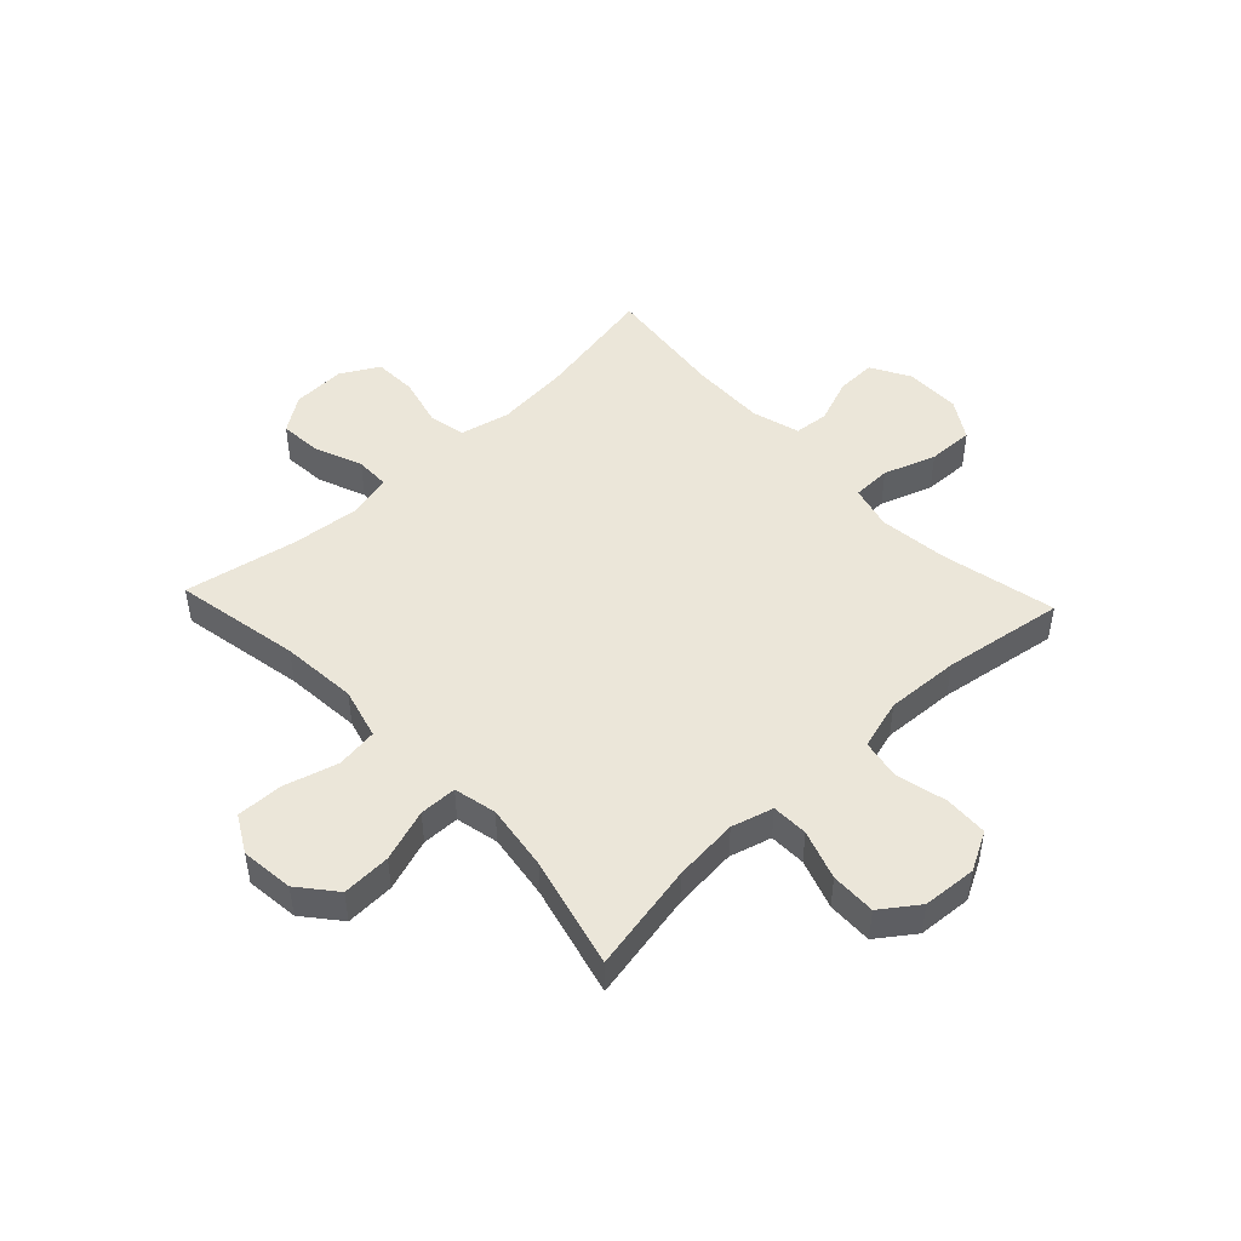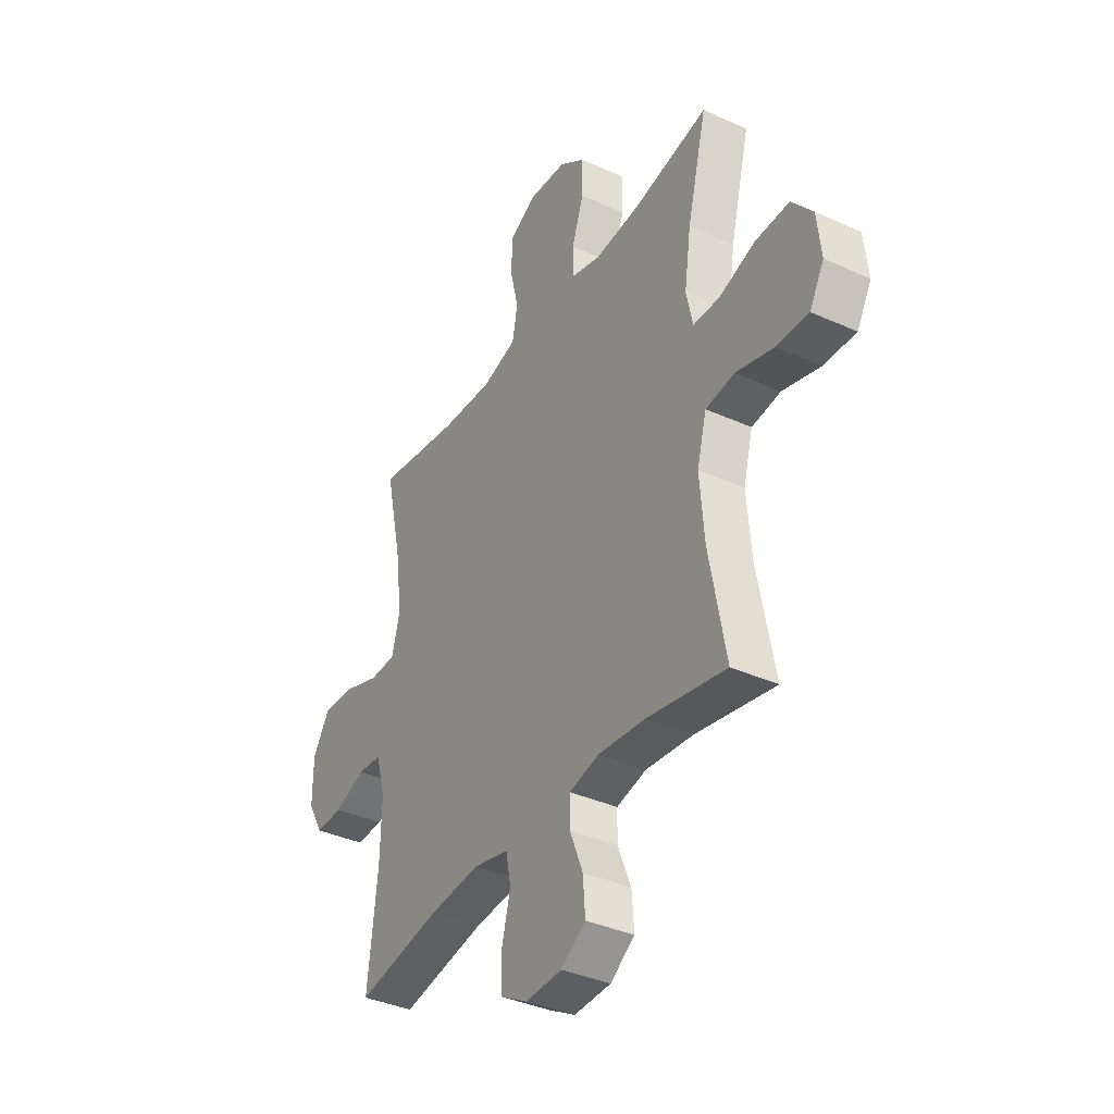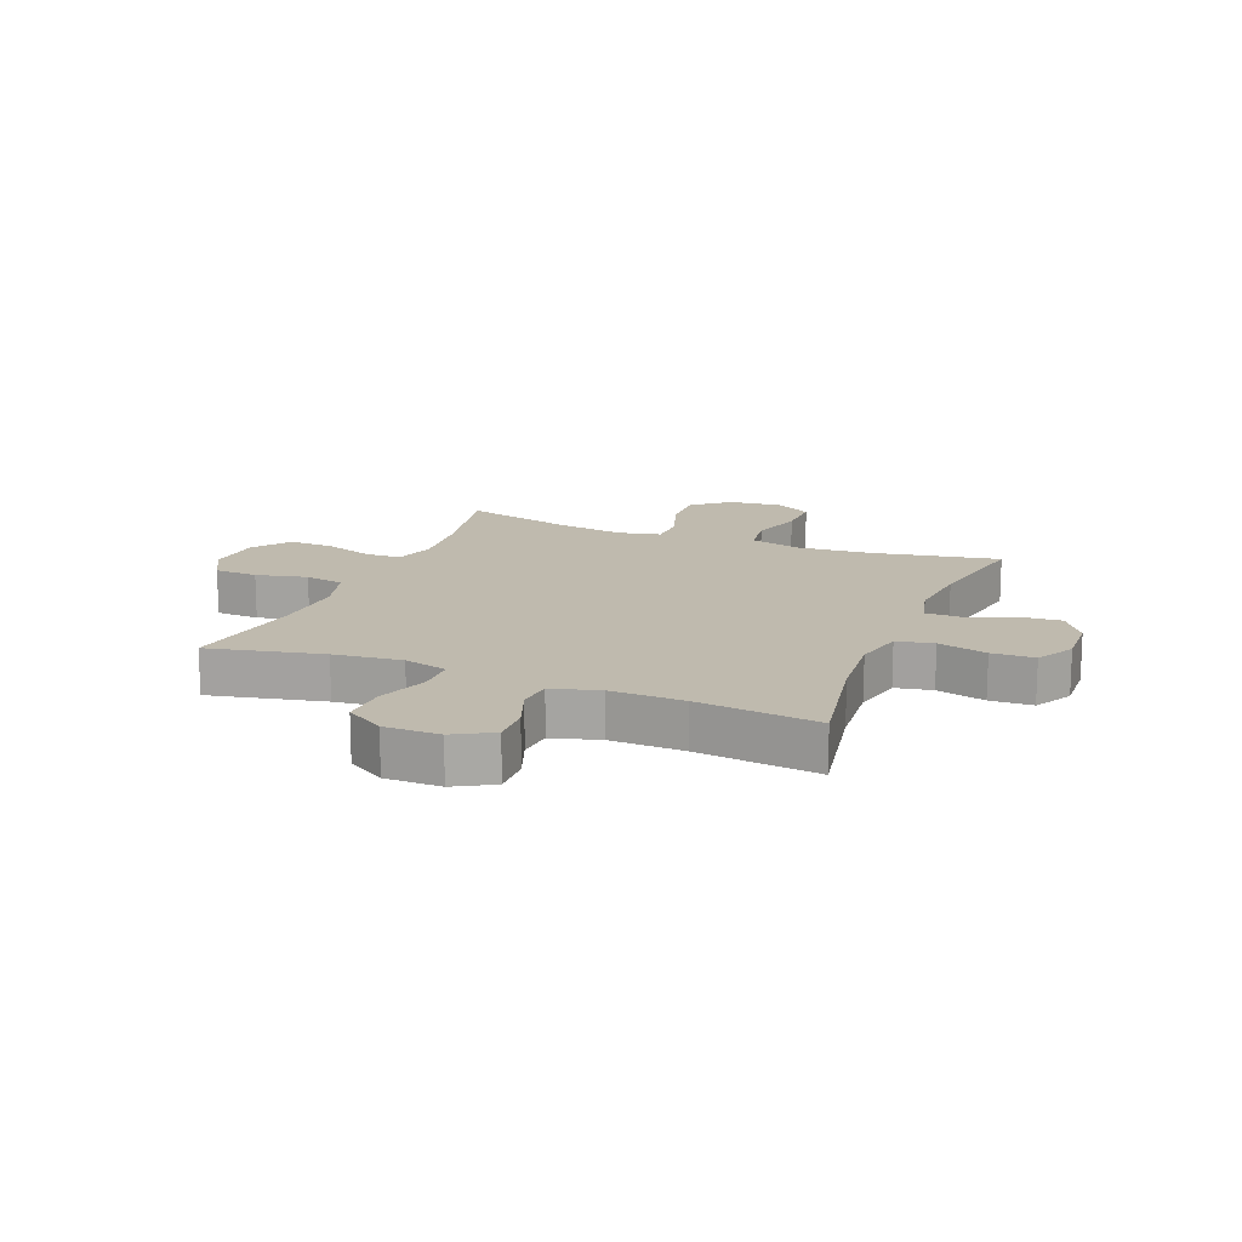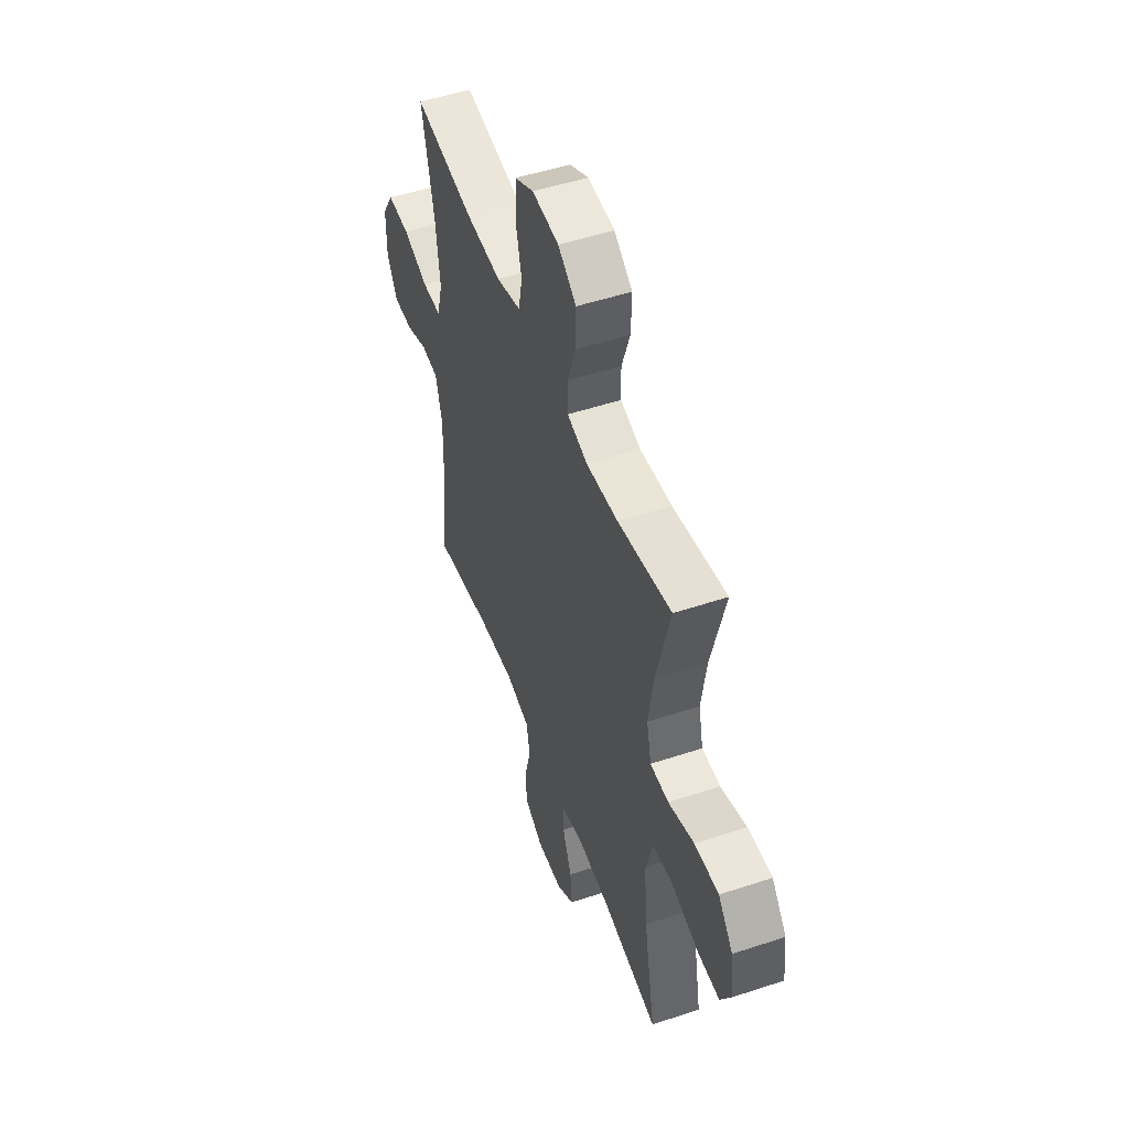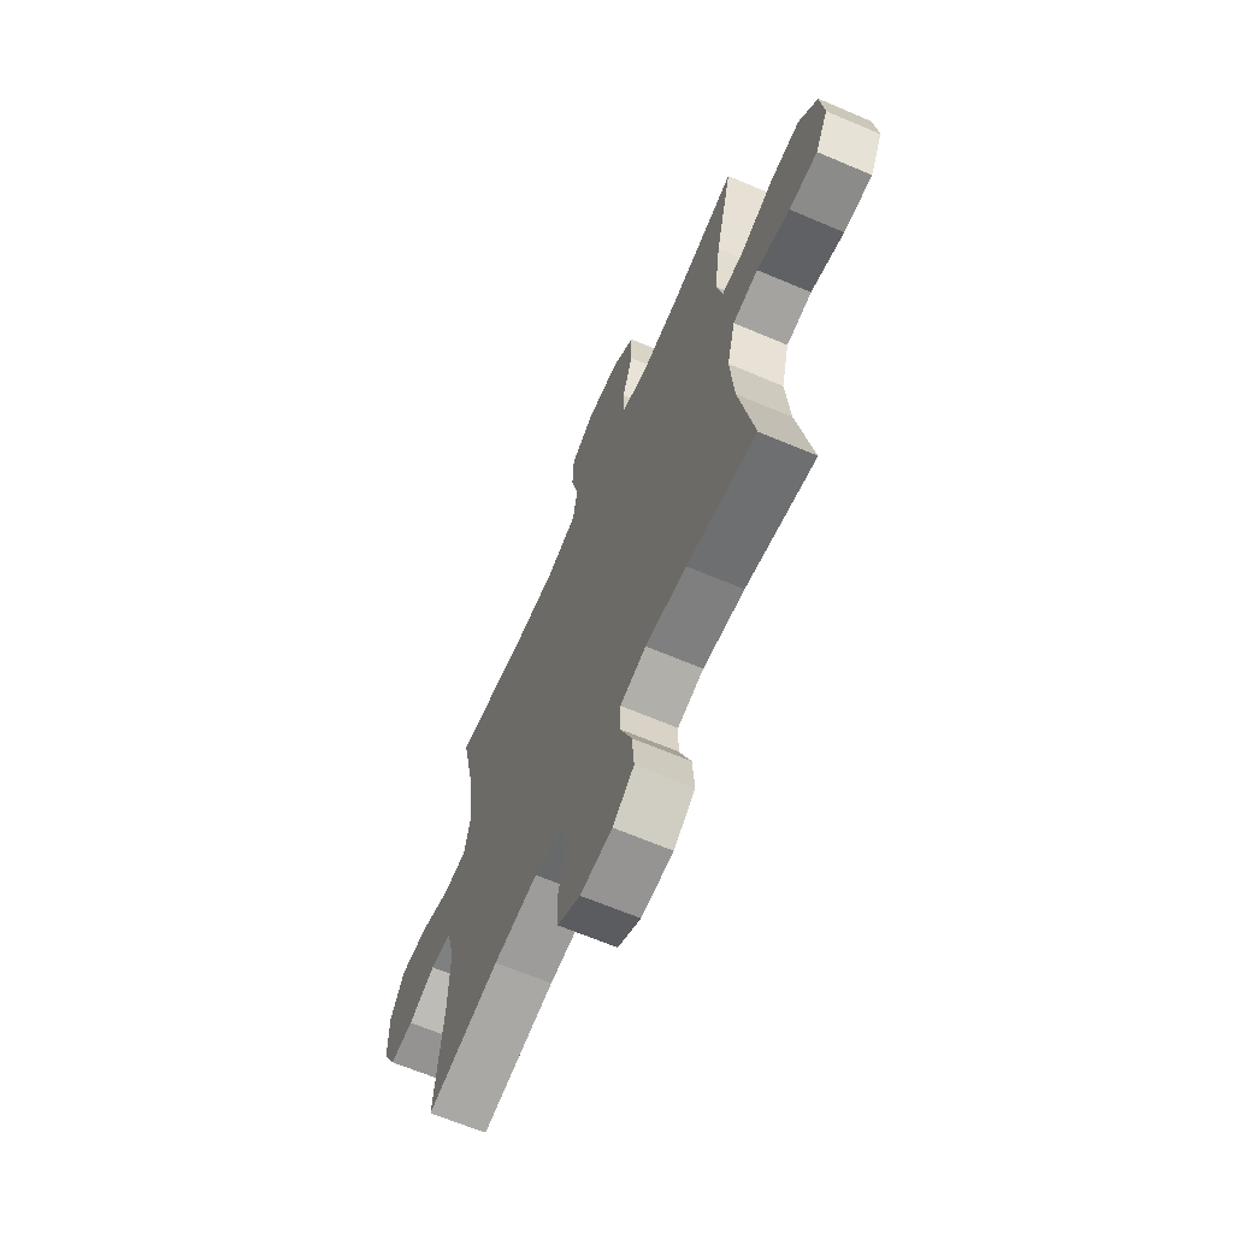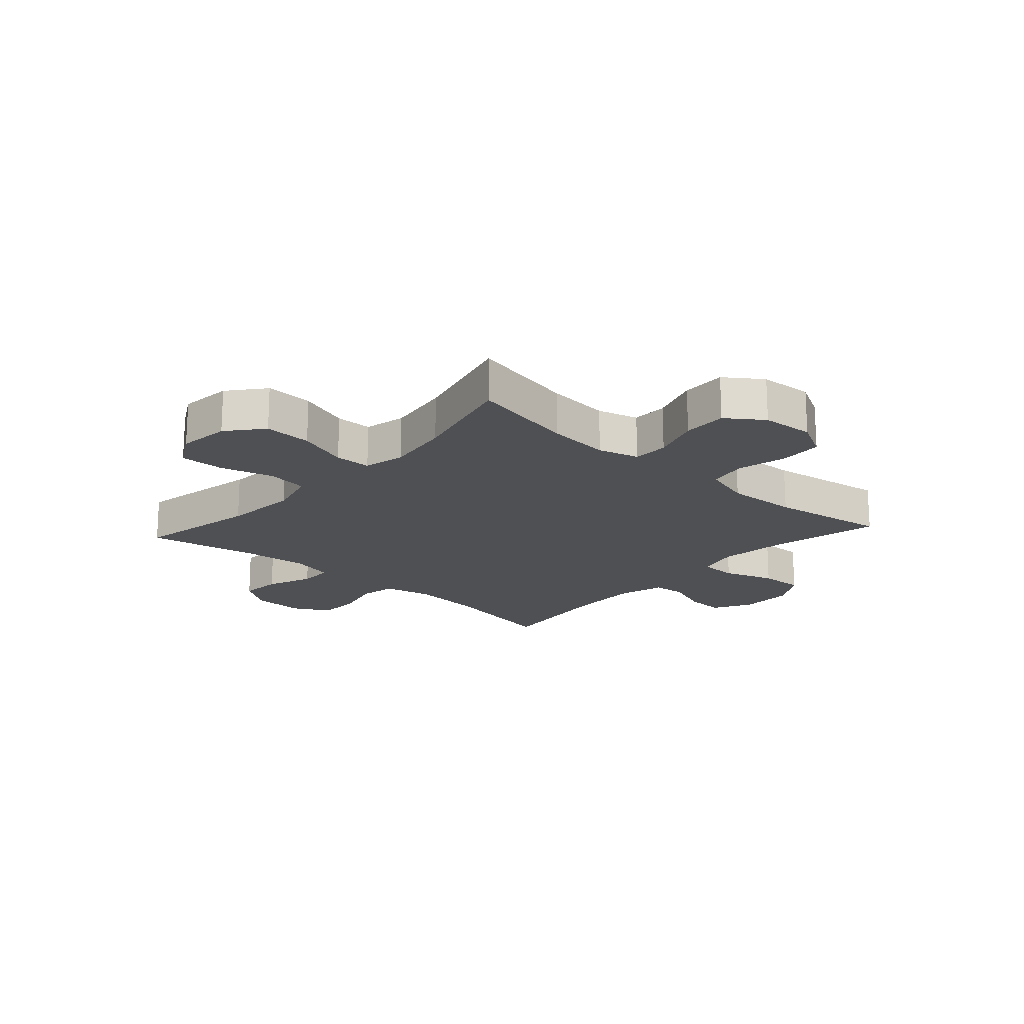
<metadata>
{"format":"obj","ext":"obj","renderer":"f3d","projection":"perspective","resolution":1024,"background":"white","views":[{"elev":48.2,"azim":-43.4,"up":"+Y"},{"elev":-37.3,"azim":-120.2,"up":"+Z"},{"elev":15.5,"azim":111.9,"up":"+Y"},{"elev":50.7,"azim":-109.9,"up":"+Z"},{"elev":-65.1,"azim":-113.2,"up":"+Z"},{"elev":-18.6,"azim":-42.1,"up":"+Y"}]}
</metadata>
<code>
o path914
v -0.3005 0.0375 -0.4694
v -0.1816 0.0375 -0.4578
v -0.1057 0.0375 -0.4761
v -0.1052 0.0375 -0.537
v -0.1384 0.0375 -0.6195
v -0.1443 0.0375 -0.6944
v -0.08217 0.0375 -0.737
v 0.01072 0.0375 -0.7406
v 0.07725 0.0375 -0.703
v 0.07973 0.0375 -0.6277
v 0.05784 0.0375 -0.5415
v 0.07063 0.0375 -0.4766
v 0.1586 0.0375 -0.4565
v 0.2879 0.0375 -0.4681
v 0.5013 0.0375 -0.508
v 0.4768 0.0375 -0.2929
v 0.4736 0.0375 -0.164
v 0.4973 0.0375 -0.0794
v 0.558 0.0375 -0.0737
v 0.6365 0.0375 -0.1034
v 0.7062 0.0375 -0.1055
v 0.7444 0.0375 -0.03744
v 0.7442 0.0375 0.06073
v 0.7023 0.0375 0.1285
v 0.6219 0.0375 0.1258
v 0.5308 0.0375 0.09412
v 0.4631 0.0375 0.09525
v 0.4432 0.0375 0.1722
v 0.4569 0.0375 0.2923
v 0.5013 0.0375 0.494
v 0.2883 0.0375 0.4606
v 0.1593 0.0375 0.4538
v 0.07137 0.0375 0.479
v 0.05828 0.0375 0.5485
v 0.07952 0.0375 0.6382
v 0.07605 0.0375 0.7147
v 0.008124 0.0375 0.751
v -0.08685 0.0375 0.7441
v -0.1522 0.0375 0.6972
v -0.1504 0.0375 0.6177
v -0.1209 0.0375 0.5311
v -0.1224 0.0375 0.4669
v -0.1955 0.0375 0.4463
v -0.3093 0.0375 0.4566
v -0.5004 0.0375 0.494
v -0.4512 0.0375 0.2983
v -0.4341 0.0375 0.1818
v -0.4508 0.0375 0.1071
v -0.5164 0.0375 0.1058
v -0.6082 0.0375 0.1368
v -0.6941 0.0375 0.1402
v -0.7468 0.0375 0.07606
v -0.7571 0.0375 -0.01725
v -0.7206 0.0375 -0.08186
v -0.6398 0.0375 -0.07981
v -0.5445 0.0375 -0.05298
v -0.4715 0.0375 -0.0632
v -0.4475 0.0375 -0.1528
v -0.4587 0.0375 -0.2865
v -0.5004 0.0375 -0.508
v -0.3005 -0.0375 -0.4694
v -0.1816 -0.0375 -0.4578
v -0.1057 -0.0375 -0.4761
v -0.1052 -0.0375 -0.537
v -0.1384 -0.0375 -0.6195
v -0.1443 -0.0375 -0.6944
v -0.08217 -0.0375 -0.737
v 0.01072 -0.0375 -0.7406
v 0.07725 -0.0375 -0.703
v 0.07973 -0.0375 -0.6277
v 0.05784 -0.0375 -0.5415
v 0.07063 -0.0375 -0.4766
v 0.1586 -0.0375 -0.4565
v 0.2879 -0.0375 -0.4681
v 0.5013 -0.0375 -0.508
v 0.4768 -0.0375 -0.2929
v 0.4736 -0.0375 -0.164
v 0.4973 -0.0375 -0.0794
v 0.558 -0.0375 -0.0737
v 0.6365 -0.0375 -0.1034
v 0.7062 -0.0375 -0.1055
v 0.7444 -0.0375 -0.03744
v 0.7442 -0.0375 0.06073
v 0.7023 -0.0375 0.1285
v 0.6219 -0.0375 0.1258
v 0.5308 -0.0375 0.09412
v 0.4631 -0.0375 0.09525
v 0.4432 -0.0375 0.1722
v 0.4569 -0.0375 0.2923
v 0.5013 -0.0375 0.494
v 0.2883 -0.0375 0.4606
v 0.1593 -0.0375 0.4538
v 0.07137 -0.0375 0.479
v 0.05828 -0.0375 0.5485
v 0.07952 -0.0375 0.6382
v 0.07605 -0.0375 0.7147
v 0.008124 -0.0375 0.751
v -0.08685 -0.0375 0.7441
v -0.1522 -0.0375 0.6972
v -0.1504 -0.0375 0.6177
v -0.1209 -0.0375 0.5311
v -0.1224 -0.0375 0.4669
v -0.1955 -0.0375 0.4463
v -0.3093 -0.0375 0.4566
v -0.5004 -0.0375 0.494
v -0.4512 -0.0375 0.2983
v -0.4341 -0.0375 0.1818
v -0.4508 -0.0375 0.1071
v -0.5164 -0.0375 0.1058
v -0.6082 -0.0375 0.1368
v -0.6941 -0.0375 0.1402
v -0.7468 -0.0375 0.07606
v -0.7571 -0.0375 -0.01725
v -0.7206 -0.0375 -0.08186
v -0.6398 -0.0375 -0.07981
v -0.5445 -0.0375 -0.05298
v -0.4715 -0.0375 -0.0632
v -0.4475 -0.0375 -0.1528
v -0.4587 -0.0375 -0.2865
v -0.5004 -0.0375 -0.508
v -0.7468 0.0375 0.07606
v -0.7571 0.0375 -0.01725
v -0.7206 0.0375 -0.08186
v -0.7206 0.0375 -0.08186
v -0.6941 0.0375 0.1402
v -0.6398 0.0375 -0.07981
v -0.6082 0.0375 0.1368
v -0.5445 0.0375 -0.05298
v -0.5164 0.0375 0.1058
v -0.4715 0.0375 -0.0632
v -0.4715 0.0375 -0.0632
v -0.4508 0.0375 0.1071
v -0.4508 0.0375 0.1071
v -0.4587 0.0375 -0.2865
v -0.5004 0.0375 -0.508
v -0.5004 0.0375 -0.508
v -0.5004 0.0375 0.494
v -0.5004 0.0375 0.494
v -0.4512 0.0375 0.2983
v -0.4475 0.0375 -0.1528
v -0.4341 0.0375 0.1818
v -0.3093 0.0375 0.4566
v -0.3005 0.0375 -0.4694
v -0.1955 0.0375 0.4463
v -0.1816 0.0375 -0.4578
v -0.1224 0.0375 0.4669
v -0.1224 0.0375 0.4669
v -0.1057 0.0375 -0.4761
v -0.1057 0.0375 -0.4761
v -0.08685 0.0375 0.7441
v -0.1522 0.0375 0.6972
v -0.1504 0.0375 0.6177
v -0.1209 0.0375 0.5311
v -0.1384 0.0375 -0.6195
v -0.1443 0.0375 -0.6944
v -0.08217 0.0375 -0.737
v -0.1052 0.0375 -0.537
v 0.008124 0.0375 0.751
v 0.01072 0.0375 -0.7406
v 0.07605 0.0375 0.7147
v 0.07725 0.0375 -0.703
v 0.05784 0.0375 -0.5415
v 0.07063 0.0375 -0.4766
v 0.07063 0.0375 -0.4766
v 0.07973 0.0375 -0.6277
v 0.07952 0.0375 0.6382
v 0.05828 0.0375 0.5485
v 0.07137 0.0375 0.479
v 0.07137 0.0375 0.479
v 0.1586 0.0375 -0.4565
v 0.1593 0.0375 0.4538
v 0.2879 0.0375 -0.4681
v 0.2883 0.0375 0.4606
v 0.5013 0.0375 0.494
v 0.5013 0.0375 0.494
v 0.4432 0.0375 0.1722
v 0.4569 0.0375 0.2923
v 0.4631 0.0375 0.09525
v 0.4631 0.0375 0.09525
v 0.5308 0.0375 0.09412
v 0.4736 0.0375 -0.164
v 0.4973 0.0375 -0.0794
v 0.4973 0.0375 -0.0794
v 0.4768 0.0375 -0.2929
v 0.5013 0.0375 -0.508
v 0.5013 0.0375 -0.508
v 0.558 0.0375 -0.0737
v 0.6219 0.0375 0.1258
v 0.6365 0.0375 -0.1034
v 0.7023 0.0375 0.1285
v 0.7023 0.0375 0.1285
v 0.7062 0.0375 -0.1055
v 0.7062 0.0375 -0.1055
v 0.7442 0.0375 0.06073
v 0.7444 0.0375 -0.03744
v -0.7468 -0.0375 0.07606
v -0.7571 -0.0375 -0.01725
v -0.7206 -0.0375 -0.08186
v -0.7206 -0.0375 -0.08186
v -0.6941 -0.0375 0.1402
v -0.6398 -0.0375 -0.07981
v -0.6082 -0.0375 0.1368
v -0.5445 -0.0375 -0.05298
v -0.5164 -0.0375 0.1058
v -0.4715 -0.0375 -0.0632
v -0.4715 -0.0375 -0.0632
v -0.4508 -0.0375 0.1071
v -0.4508 -0.0375 0.1071
v -0.4587 -0.0375 -0.2865
v -0.5004 -0.0375 -0.508
v -0.5004 -0.0375 -0.508
v -0.5004 -0.0375 0.494
v -0.5004 -0.0375 0.494
v -0.4512 -0.0375 0.2983
v -0.4475 -0.0375 -0.1528
v -0.4341 -0.0375 0.1818
v -0.3093 -0.0375 0.4566
v -0.3005 -0.0375 -0.4694
v -0.1955 -0.0375 0.4463
v -0.1816 -0.0375 -0.4578
v -0.1224 -0.0375 0.4669
v -0.1224 -0.0375 0.4669
v -0.1057 -0.0375 -0.4761
v -0.1057 -0.0375 -0.4761
v -0.08685 -0.0375 0.7441
v -0.1522 -0.0375 0.6972
v -0.1504 -0.0375 0.6177
v -0.1209 -0.0375 0.5311
v -0.1384 -0.0375 -0.6195
v -0.1443 -0.0375 -0.6944
v -0.08217 -0.0375 -0.737
v -0.1052 -0.0375 -0.537
v 0.008124 -0.0375 0.751
v 0.01072 -0.0375 -0.7406
v 0.07605 -0.0375 0.7147
v 0.07725 -0.0375 -0.703
v 0.05784 -0.0375 -0.5415
v 0.07063 -0.0375 -0.4766
v 0.07063 -0.0375 -0.4766
v 0.07973 -0.0375 -0.6277
v 0.07952 -0.0375 0.6382
v 0.05828 -0.0375 0.5485
v 0.07137 -0.0375 0.479
v 0.07137 -0.0375 0.479
v 0.1586 -0.0375 -0.4565
v 0.1593 -0.0375 0.4538
v 0.2879 -0.0375 -0.4681
v 0.2883 -0.0375 0.4606
v 0.5013 -0.0375 0.494
v 0.5013 -0.0375 0.494
v 0.4432 -0.0375 0.1722
v 0.4569 -0.0375 0.2923
v 0.4631 -0.0375 0.09525
v 0.4631 -0.0375 0.09525
v 0.5308 -0.0375 0.09412
v 0.4736 -0.0375 -0.164
v 0.4973 -0.0375 -0.0794
v 0.4973 -0.0375 -0.0794
v 0.4768 -0.0375 -0.2929
v 0.5013 -0.0375 -0.508
v 0.5013 -0.0375 -0.508
v 0.558 -0.0375 -0.0737
v 0.6219 -0.0375 0.1258
v 0.6365 -0.0375 -0.1034
v 0.7023 -0.0375 0.1285
v 0.7023 -0.0375 0.1285
v 0.7062 -0.0375 -0.1055
v 0.7062 -0.0375 -0.1055
v 0.7442 -0.0375 0.06073
v 0.7444 -0.0375 -0.03744
f 267 270 264
f 241 227 242
f 228 242 227
f 232 237 223
f 248 251 252
f 236 240 234
f 216 221 219
f 196 202 200
f 259 256 247
f 205 204 203
f 203 202 201
f 201 197 198
f 255 262 263
f 215 207 205
f 238 245 253
f 269 263 264
f 214 217 212
f 201 196 197
f 223 238 215
f 262 255 257
f 264 263 262
f 202 203 204
f 209 220 215
f 221 246 243
f 207 246 221
f 216 219 214
f 257 253 256
f 219 217 214
f 229 234 240
f 259 247 260
f 269 264 270
f 215 238 207
f 257 255 253
f 263 269 265
f 253 246 207
f 231 234 229
f 230 231 229
f 245 256 253
f 227 225 226
f 207 221 216
f 220 223 215
f 229 240 232
f 247 256 245
f 221 242 228
f 227 241 225
f 237 232 240
f 238 253 207
f 218 209 210
f 202 196 201
f 238 223 237
f 251 246 253
f 241 233 225
f 233 241 235
f 248 252 249
f 243 242 221
f 248 246 251
f 205 207 204
f 218 220 209
f 52 53 113 112
f 53 124 199 113
f 51 52 112 111
f 54 55 115 114
f 50 51 111 110
f 55 56 116 115
f 49 50 110 109
f 56 131 206 116
f 133 49 109 208
f 59 136 211 119
f 138 46 106 213
f 57 58 118 117
f 58 59 119 118
f 46 47 107 106
f 47 48 108 107
f 44 45 105 104
f 60 1 61 120
f 43 44 104 103
f 1 2 62 61
f 147 43 103 222
f 2 149 224 62
f 38 39 99 98
f 39 40 100 99
f 40 41 101 100
f 5 6 66 65
f 6 7 67 66
f 4 5 65 64
f 41 42 102 101
f 3 4 64 63
f 37 38 98 97
f 7 8 68 67
f 36 37 97 96
f 8 9 69 68
f 11 164 239 71
f 10 11 71 70
f 9 10 70 69
f 35 36 96 95
f 34 35 95 94
f 169 34 94 244
f 12 13 73 72
f 32 33 93 92
f 13 14 74 73
f 31 32 92 91
f 175 31 91 250
f 28 29 89 88
f 179 28 88 254
f 26 27 87 86
f 17 183 258 77
f 16 17 77 76
f 186 16 76 261
f 14 15 75 74
f 29 30 90 89
f 18 19 79 78
f 25 26 86 85
f 19 20 80 79
f 191 25 85 266
f 20 193 268 80
f 23 24 84 83
f 22 23 83 82
f 21 22 82 81
f 192 189 195
f 166 167 152
f 153 152 167
f 157 148 162
f 173 177 176
f 161 159 165
f 141 144 146
f 121 125 127
f 184 172 181
f 130 128 129
f 128 126 127
f 126 123 122
f 180 188 187
f 140 130 132
f 163 178 170
f 194 189 188
f 139 137 142
f 126 122 121
f 148 140 163
f 187 182 180
f 189 187 188
f 127 129 128
f 134 140 145
f 146 168 171
f 132 146 171
f 141 139 144
f 182 181 178
f 144 139 142
f 154 165 159
f 184 185 172
f 194 195 189
f 140 132 163
f 182 178 180
f 188 190 194
f 178 132 171
f 156 154 159
f 155 154 156
f 170 178 181
f 152 151 150
f 132 141 146
f 145 140 148
f 154 157 165
f 172 170 181
f 146 153 167
f 152 150 166
f 162 165 157
f 163 132 178
f 143 135 134
f 127 126 121
f 163 162 148
f 176 178 171
f 166 150 158
f 158 160 166
f 173 174 177
f 168 146 167
f 173 176 171
f 130 129 132
f 143 134 145

</code>
